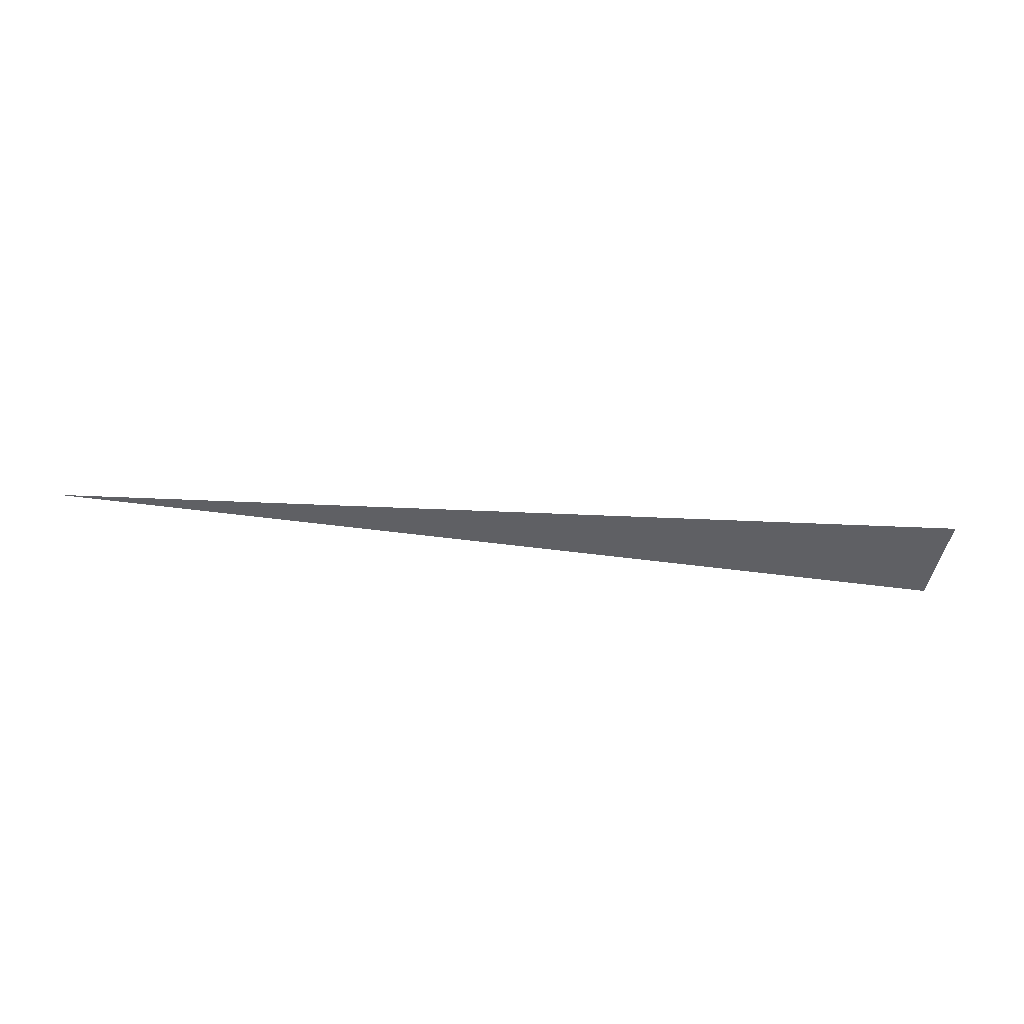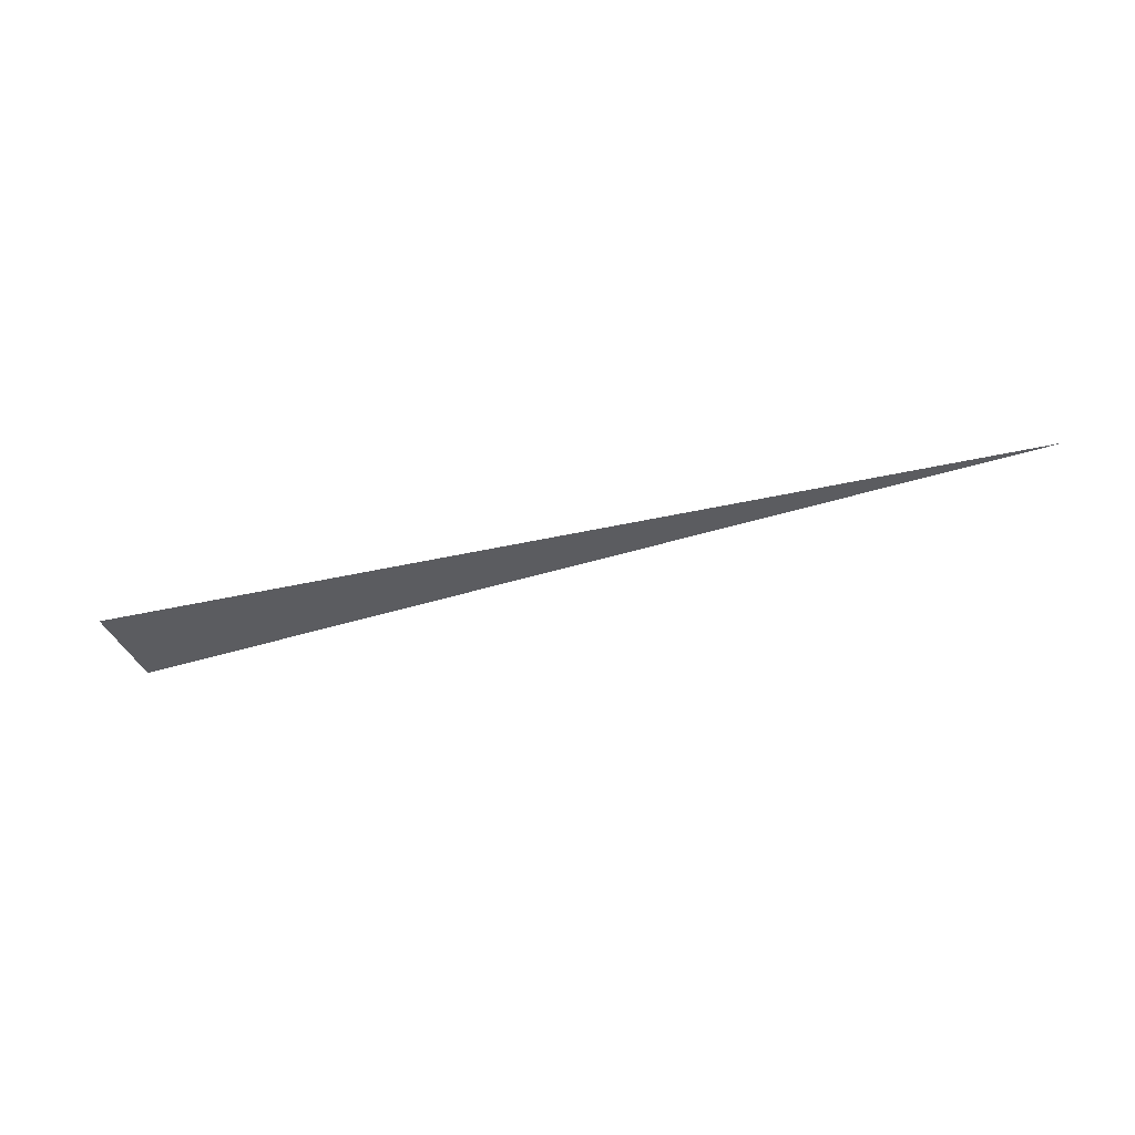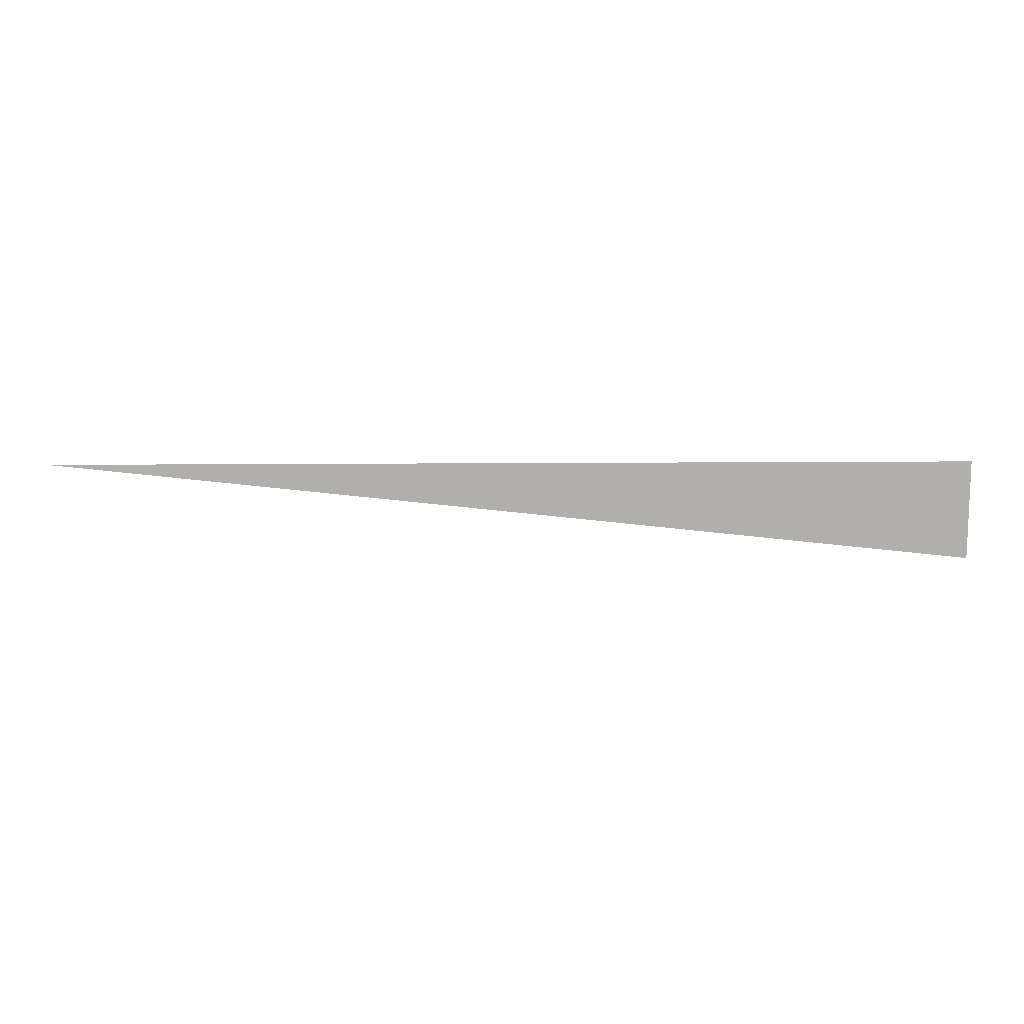
<metadata>
{"format":"obj","ext":"obj","renderer":"f3d","projection":"perspective","resolution":1024,"background":"white","views":[{"elev":-43.8,"azim":-9.3,"up":"+Z"},{"elev":-35.0,"azim":-162.5,"up":"+Z"},{"elev":12.1,"azim":-1.2,"up":"+Y"}]}
</metadata>
<code>
v -0.4442 -0.832 -0.3993
v -0.4201 -0.832 0.2973
v -0.4442 -0.832 0.2973
v 0.4445 -0.832 0.2973
v -0.4442 0.8253 0.2973
v 0.4685 -0.832 0.2973
v 0.4445 -0.832 0.3213
v -0.4201 0.8013 0.2973
v -0.4442 0.8253 -0.3993
v 0.4685 -0.832 -0.3993
v 0.4445 -0.7884 0.2973
v -0.4201 -0.832 0.3213
v -0.05625 0.8013 0.2973
v -0.4201 0.8013 0.3213
v 0.4685 0.8253 -0.3993
v 0.4445 0.8013 0.2973
v 0.4685 -0.832 0.3213
v 0.4445 -0.7751 0.3213
v -0.04301 0.8013 0.2973
v 0.4685 0.8253 0.2973
v -0.4442 -0.832 0.3213
v 0.4685 -0.7751 0.3213
v -0.05625 0.8013 0.3213
v 0.4445 0.8013 0.3213
v 0.4685 -0.832 0.3693
v -0.04301 0.8013 0.3213
v -0.05625 0.8013 0.2739
v 0.4685 -0.7767 0.3693
v -0.04301 -0.7767 0.3686
v -0.04301 0.8013 0.2739
v -0.05625 -0.7767 0.3686
v -0.04301 -0.7767 0.3693
v -0.4442 -0.7767 0.3693
v 0.4685 -0.7751 0.3693
v -0.05625 -0.7781 0.3213
v -0.4442 -0.7751 0.3213
v -0.04301 -0.7781 0.3213
v -0.4442 -0.7751 0.3693
f 2 1 4
f 6 1 10
f 2 7 12
f 11 7 4
f 2 14 8
f 15 1 9
f 1 15 10
f 17 12 7
f 14 2 12
f 7 11 18
f 14 13 8
f 18 11 16
f 17 21 12
f 23 19 13
f 13 14 23
f 18 16 24
f 19 24 16
f 19 23 26
f 27 23 13
f 24 19 26
f 23 29 26
f 26 30 19
f 27 31 23
f 29 23 31
f 29 30 26
f 31 27 35
f 30 29 37
f 4 1 2
f 2 5 3
f 5 1 3
f 8 5 2
f 1 5 9
f 10 1 6
f 4 6 11
f 12 7 2
f 13 5 8
f 5 15 9
f 15 6 10
f 11 6 16
f 7 12 17
f 19 5 13
f 15 5 20
f 6 15 20
f 20 16 6
f 12 21 17
f 22 7 18
f 16 5 19
f 16 20 5
f 28 22 34
f 21 33 36
f 36 33 38
f 3 5 2
f 3 1 5
f 2 5 8
f 9 5 1
f 11 6 4
f 4 7 11
f 8 5 13
f 8 14 2
f 9 15 5
f 9 1 15
f 10 15 1
f 10 6 15
f 16 6 11
f 12 2 14
f 18 11 7
f 13 5 19
f 8 13 14
f 20 5 15
f 20 15 6
f 6 16 20
f 16 11 18
f 18 7 22
f 19 5 16
f 13 19 23
f 23 14 13
f 5 20 16
f 24 16 18
f 16 24 19
f 26 23 19
f 13 23 27
f 26 19 24
f 26 29 23
f 19 30 26
f 23 31 27
f 34 22 28
f 28 25 32
f 31 23 29
f 26 30 29
f 35 27 31
f 36 33 21
f 35 29 31
f 31 29 35
f 37 29 30
f 38 33 36
f 29 35 37
f 37 35 29
f 32 25 28

</code>
